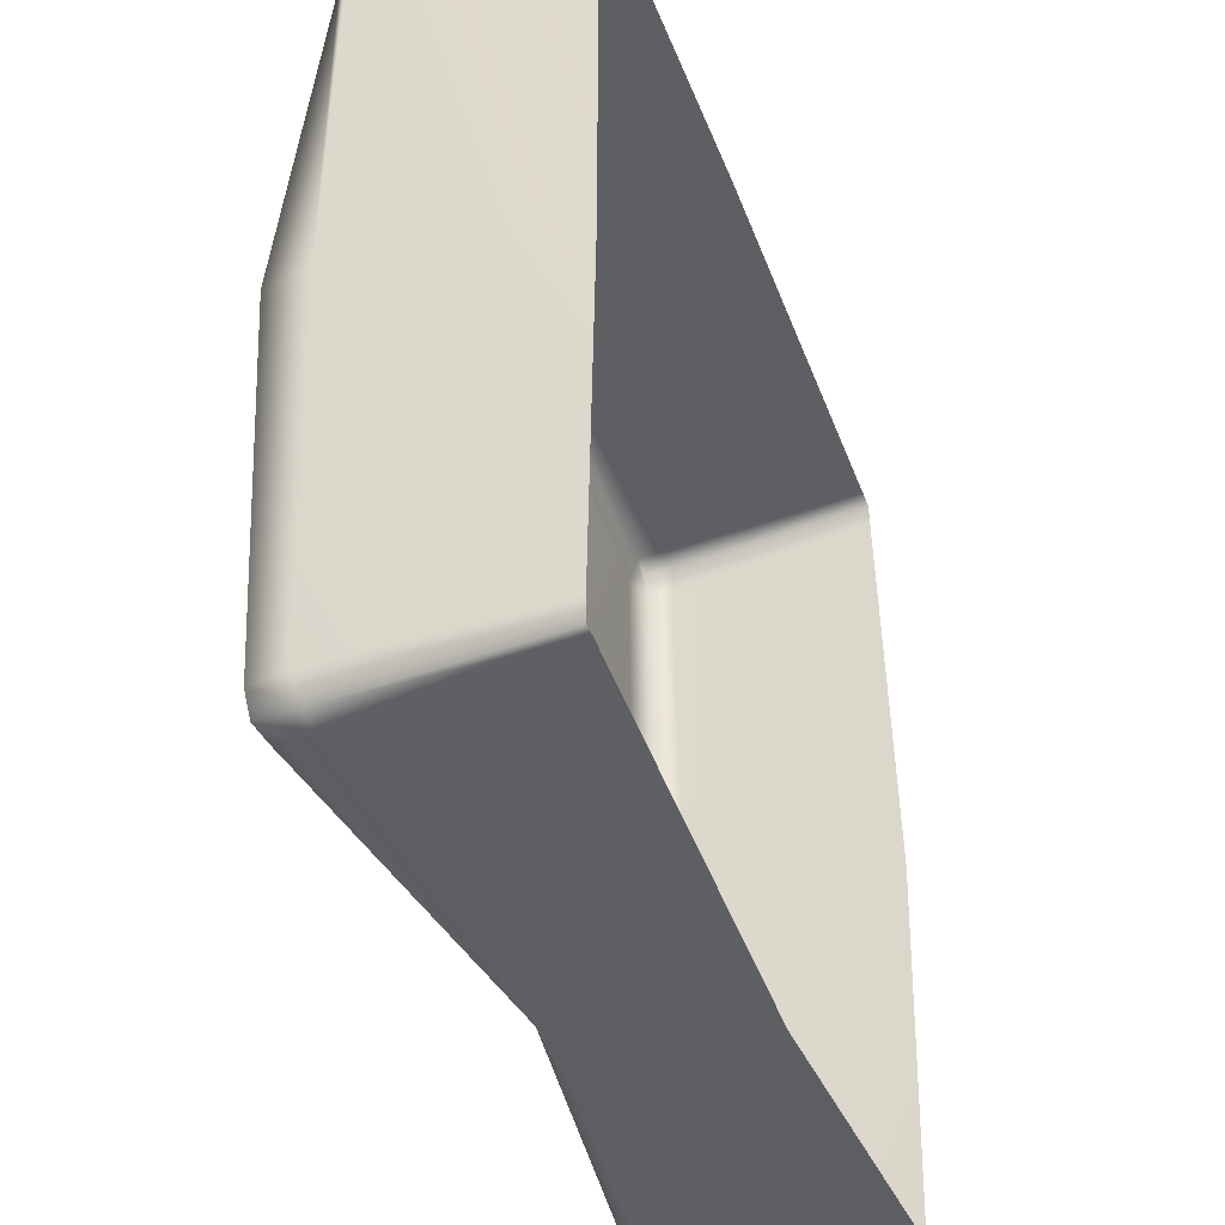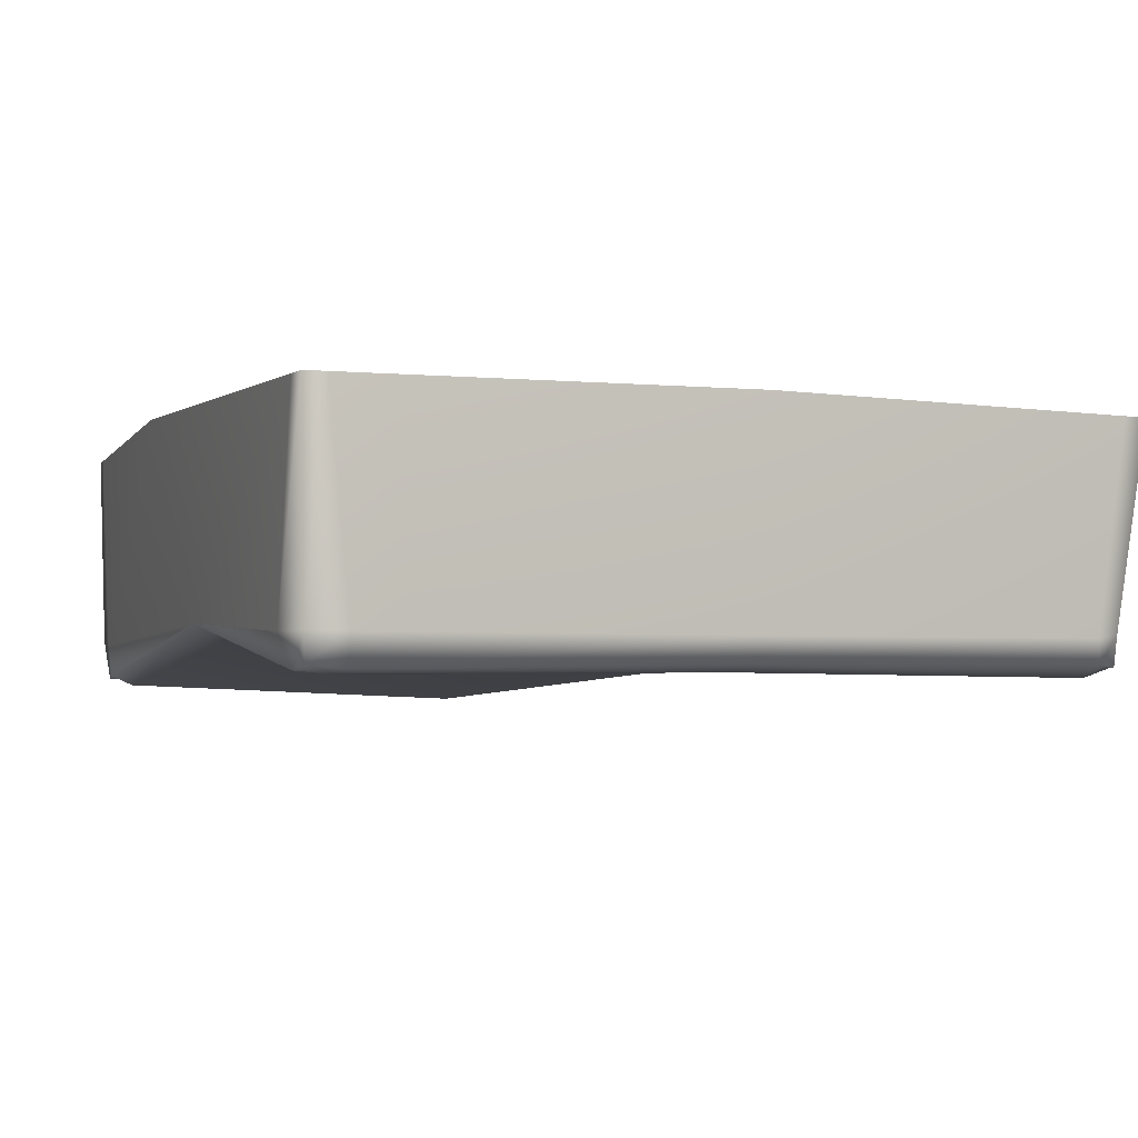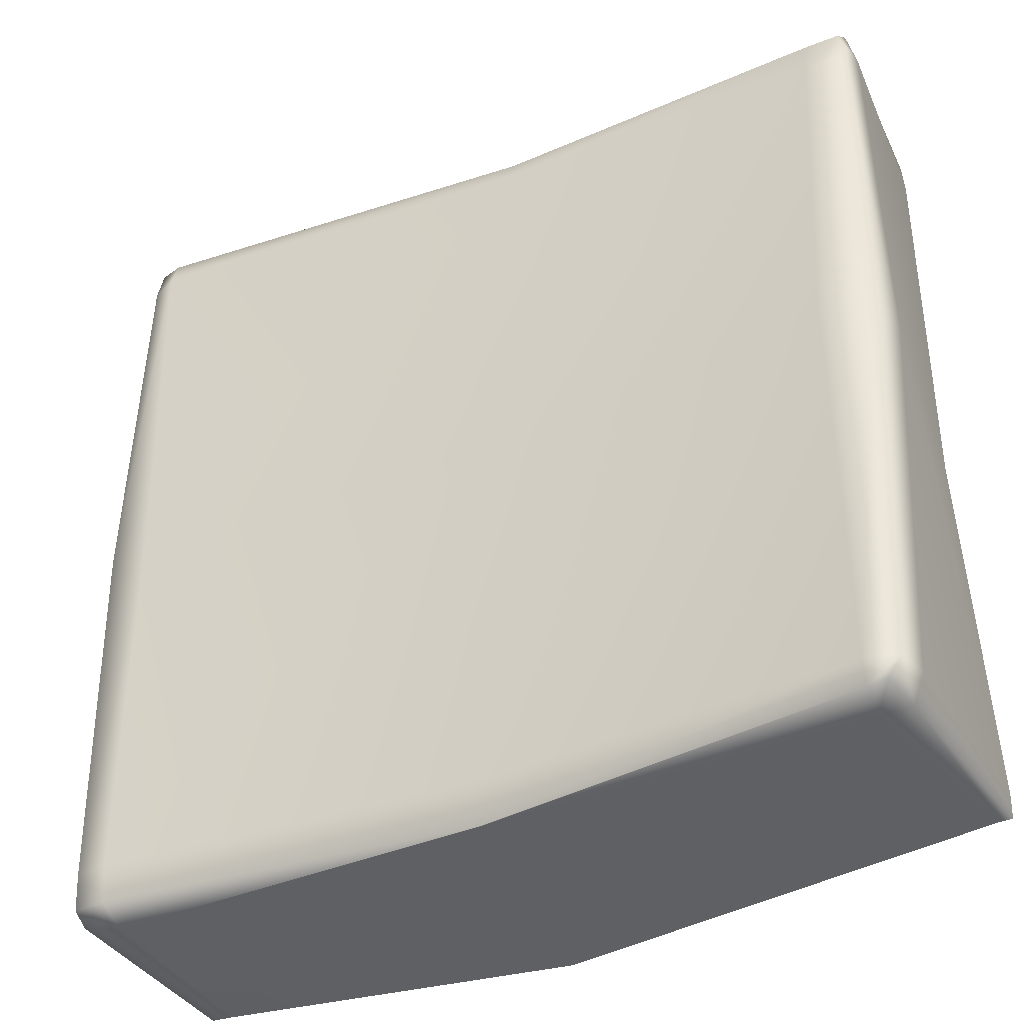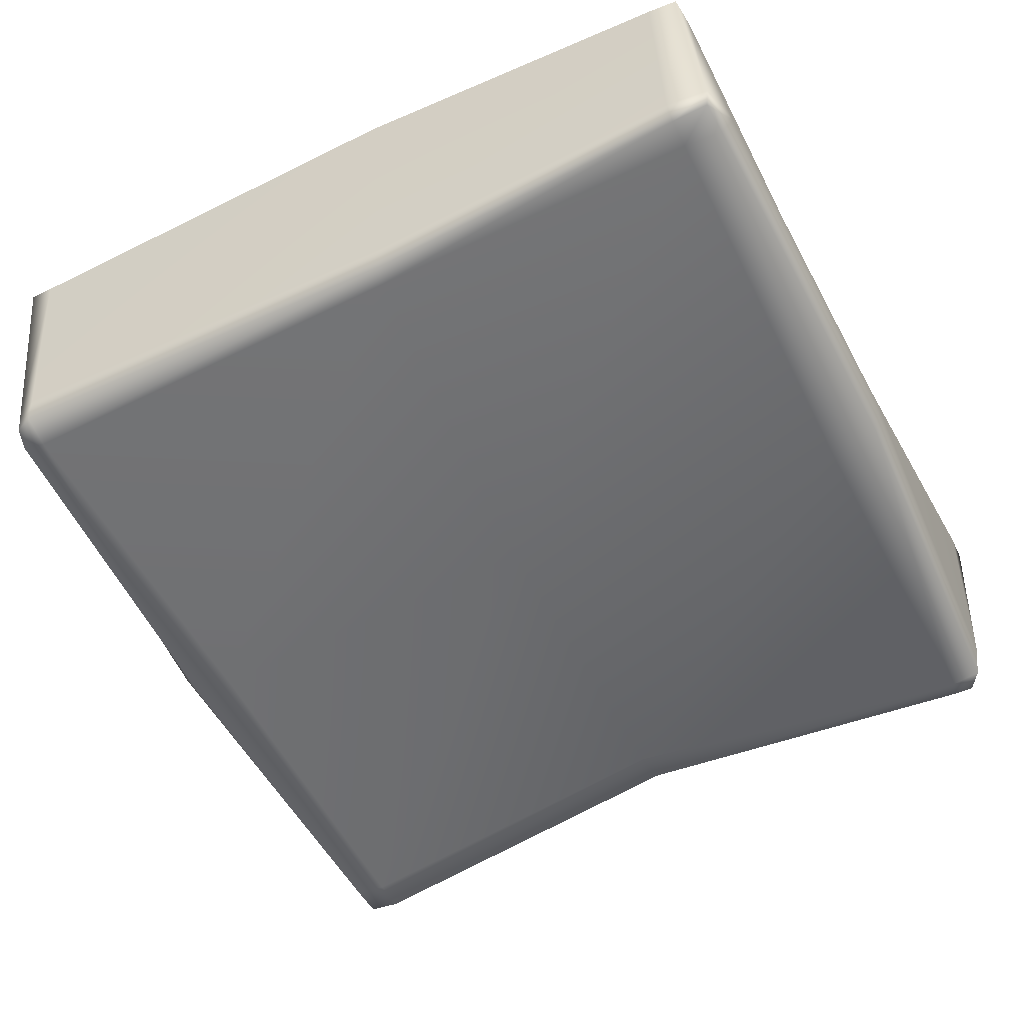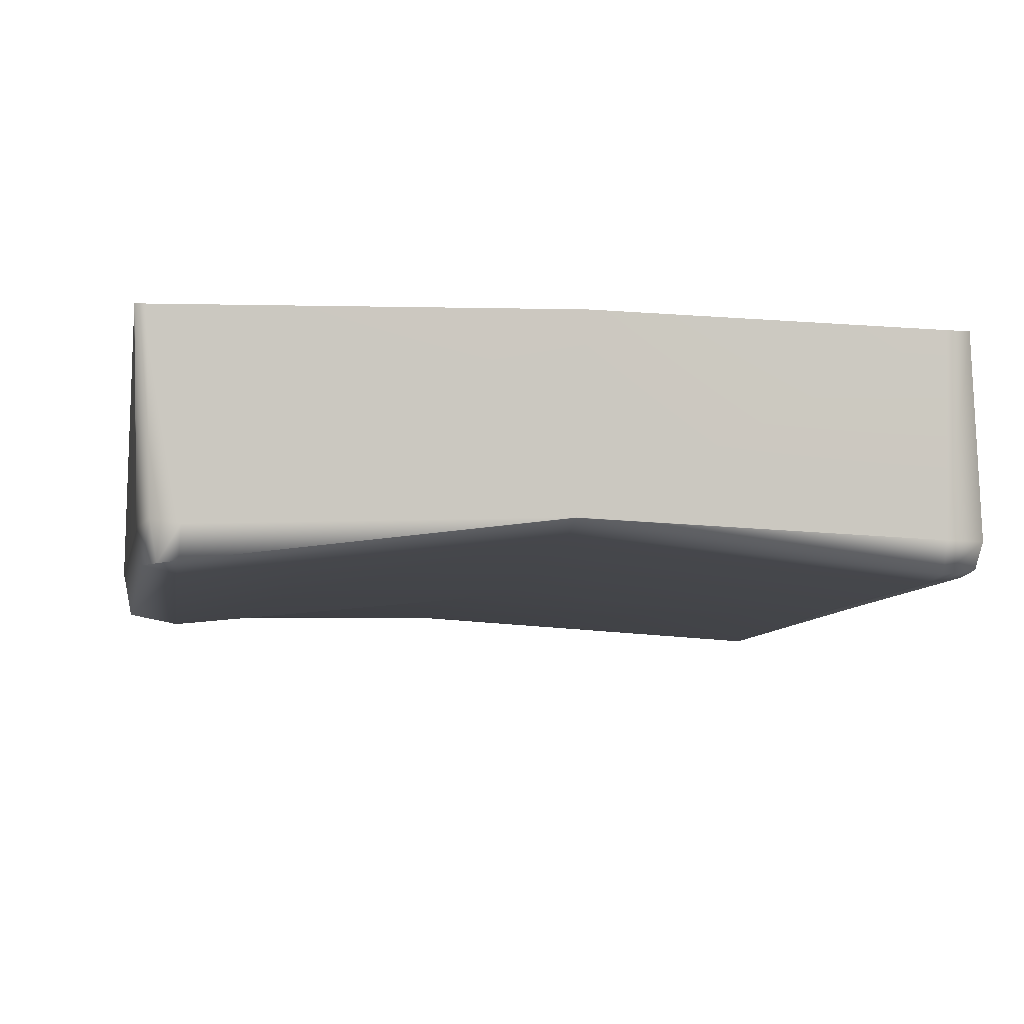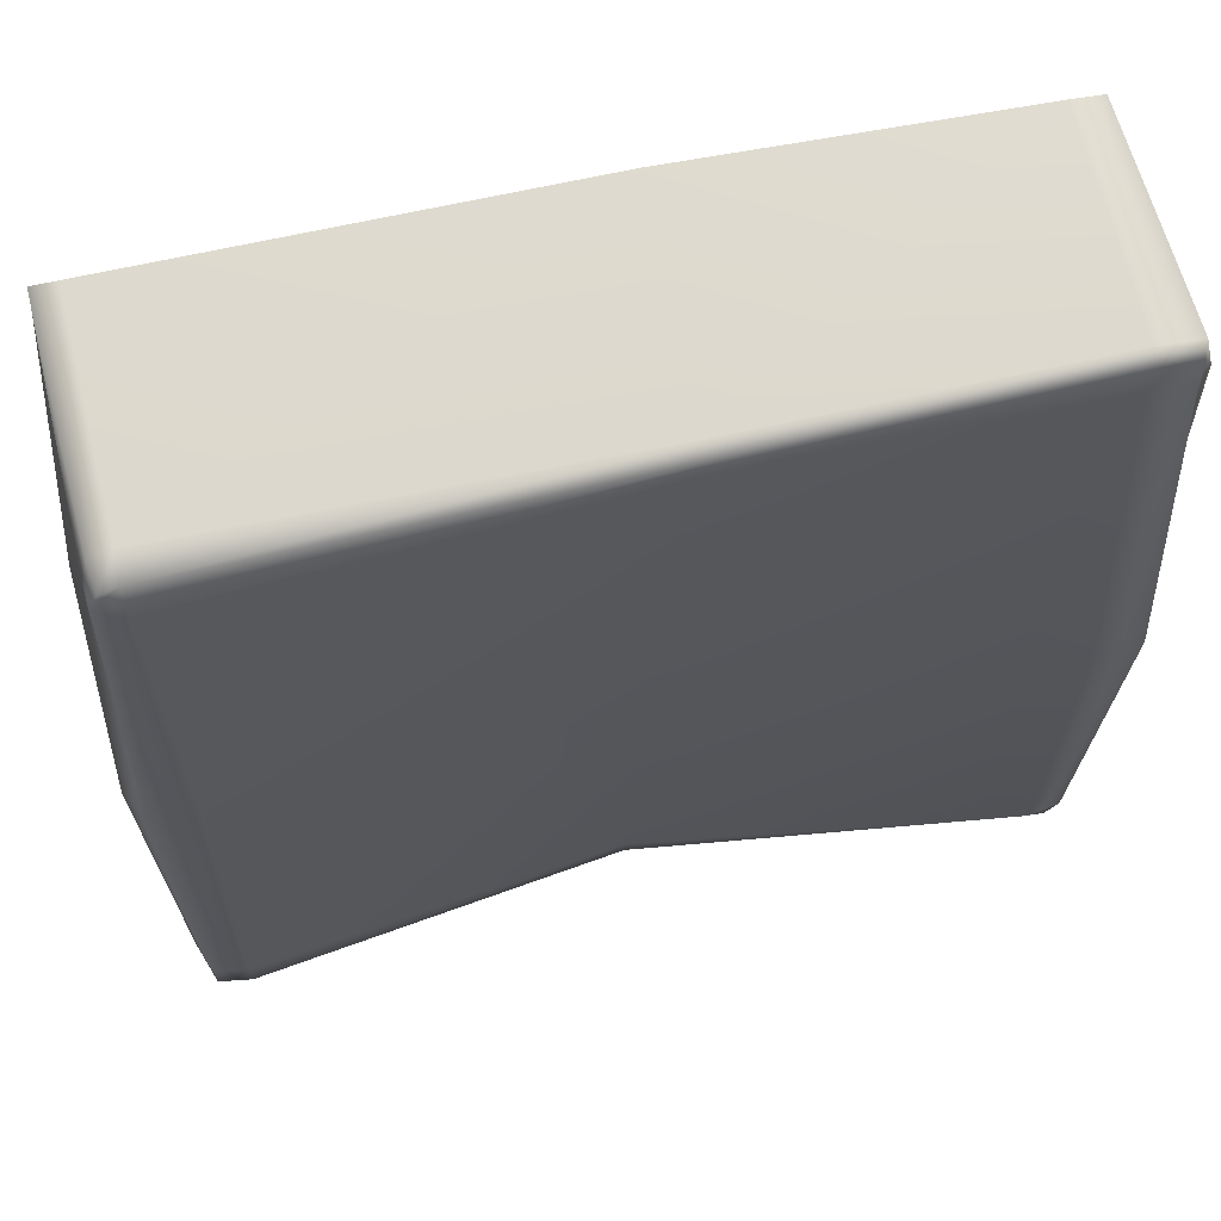
<metadata>
{"format":"obj","ext":"obj","renderer":"f3d","projection":"perspective","resolution":1024,"background":"white","views":[{"elev":-41.1,"azim":109.7,"up":"+Z"},{"elev":-3.1,"azim":-113.1,"up":"+Y"},{"elev":-38.2,"azim":26.6,"up":"+Z"},{"elev":-54.2,"azim":26.7,"up":"+Y"},{"elev":-8.1,"azim":171.0,"up":"+Y"},{"elev":63.9,"azim":-12.3,"up":"+Z"}]}
</metadata>
<code>
g ruinCeiling01_COL
v 5.724 -1.411e-06 -5.633
v 5.618 -2.878 -5.6
v 5.885 -1.411e-06 -5.636
v 5.206 -2.943 -5.626
v -0.139 1.373e-06 -6.224
v 5.515 -3.463 -5.529
v -0.08325 -2.745 -5.611
v -5.349 -1.373e-06 -5.798
v 5.229 -3.425 -5.557
v 5.705 -3.465 -5.265
v -5.236 -2.991 -5.906
v -5.696 -1.411e-06 -5.778
v -5.804 -2.98 -5.759
v -0.0832 -2.751 -5.607
v 5.257 -3.562 -5.234
v 5.942 -3.638 -0.0004164
v -5.229 -3.443 -5.725
v -5.689 -3.375 -5.726
v -0.0978 -2.89 -5.03
v 5.236 -3.776 0.0009753
v 5.772 -3.161 5.21
v -5.222 -3.487 -5.211
v -5.684 -3.423 -5.195
v 0.01001 -3.226 0.0519
v 5.229 -3.15 5.243
v 5.753 -3.159 5.671
v 5.238 -3.166 5.659
v -5.198 -3.442 0.00321
v -5.816 -3.345 0.00468
v 0.4623 -3.144 5.195
v 0.5588 -3.125 5.462
v -5.244 -3.494 5.24
v -5.623 -3.33 5.234
v -5.257 -3.357 5.66
v -5.504 -3.354 5.548
v 5.705 -3.465 -5.265
v 5.618 -2.878 -5.6
v 5.515 -3.463 -5.529
v 5.791 -2.958 -5.239
v 5.885 -1.411e-06 -5.636
v 5.942 -3.638 -0.0004164
v 5.894 -1.411e-06 -5.281
v 6.065 -2.997 0.000126
v 5.772 -3.161 5.21
v 5.658 -1.411e-06 0.03323
v 5.954 -2.982 5.22
v 5.753 -3.159 5.671
v 5.655 -1.373e-06 5.504
v 5.816 -2.98 5.778
v 5.238 -3.166 5.659
v 5.622 -1.411e-06 5.937
v 5.235 -2.987 5.841
v 0.5588 -3.125 5.462
v 5.195 -1.411e-06 5.967
v 0.6365 -2.949 5.63
v -5.257 -3.357 5.66
v 0.6486 -1.259e-06 6.136
v -5.246 -2.961 5.705
v -5.504 -3.354 5.548
v -5.335 -1.411e-06 6.011
v -5.549 -2.922 5.574
v -5.623 -3.33 5.234
v -5.663 -1.411e-06 6.003
v -5.649 -2.972 5.205
v -5.816 -3.345 0.00468
v -5.689 -1.259e-06 5.635
v -6.039 -2.996 -4.696e-05
v -5.684 -3.423 -5.195
v -6.232 -1.373e-06 0.03059
v -5.854 -2.989 -5.216
v -5.689 -3.375 -5.726
v -5.718 -1.373e-06 -5.456
v -5.804 -2.98 -5.759
v -5.696 -1.411e-06 -5.778
g ruinCeiling01_COL_0
f 3 2 1
f 2 4 1
f 1 4 5
f 2 6 4
f 4 7 5
f 5 7 8
f 6 9 4
f 4 9 7
f 6 10 9
f 7 11 8
f 8 11 12
f 11 13 12
f 9 14 7
f 7 14 11
f 10 15 9
f 9 15 14
f 10 16 15
f 11 17 13
f 14 17 11
f 17 18 13
f 15 19 14
f 14 19 17
f 16 20 15
f 15 20 19
f 16 21 20
f 17 22 18
f 19 22 17
f 22 23 18
f 20 24 19
f 19 24 22
f 21 25 20
f 20 25 24
f 21 26 25
f 26 27 25
f 22 28 23
f 24 28 22
f 28 29 23
f 25 30 24
f 25 27 30
f 24 30 28
f 27 31 30
f 28 32 29
f 30 32 28
f 30 31 32
f 32 33 29
f 31 34 32
f 32 34 33
f 34 35 33
f 38 37 36
f 37 39 36
f 37 40 39
f 36 39 41
f 40 42 39
f 39 43 41
f 39 42 43
f 41 43 44
f 42 45 43
f 43 46 44
f 43 45 46
f 44 46 47
f 45 48 46
f 46 49 47
f 46 48 49
f 47 49 50
f 48 51 49
f 49 52 50
f 49 51 52
f 50 52 53
f 51 54 52
f 52 55 53
f 52 54 55
f 53 55 56
f 54 57 55
f 55 58 56
f 55 57 58
f 56 58 59
f 57 60 58
f 58 61 59
f 58 60 61
f 59 61 62
f 60 63 61
f 61 64 62
f 61 63 64
f 62 64 65
f 63 66 64
f 64 67 65
f 64 66 67
f 65 67 68
f 66 69 67
f 67 70 68
f 67 69 70
f 68 70 71
f 69 72 70
f 70 73 71
f 70 72 73
f 72 74 73

</code>
